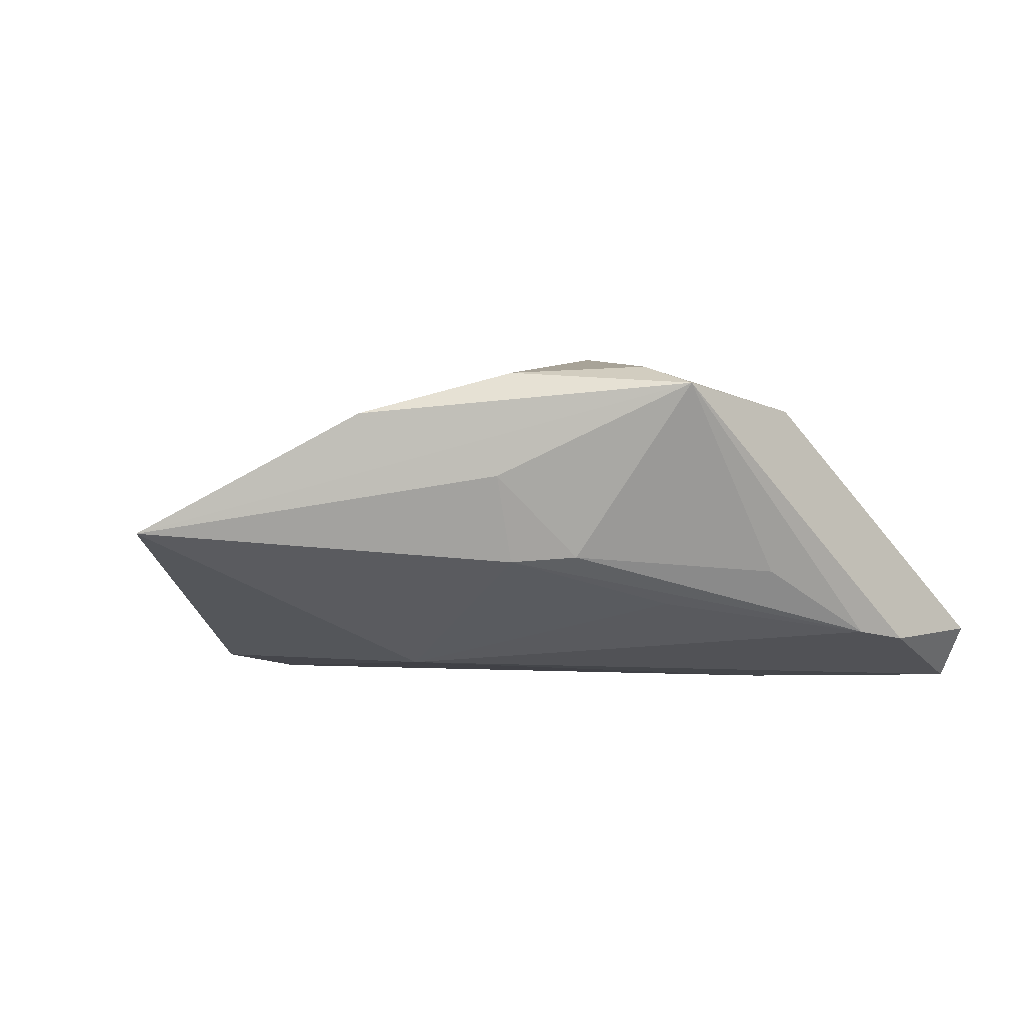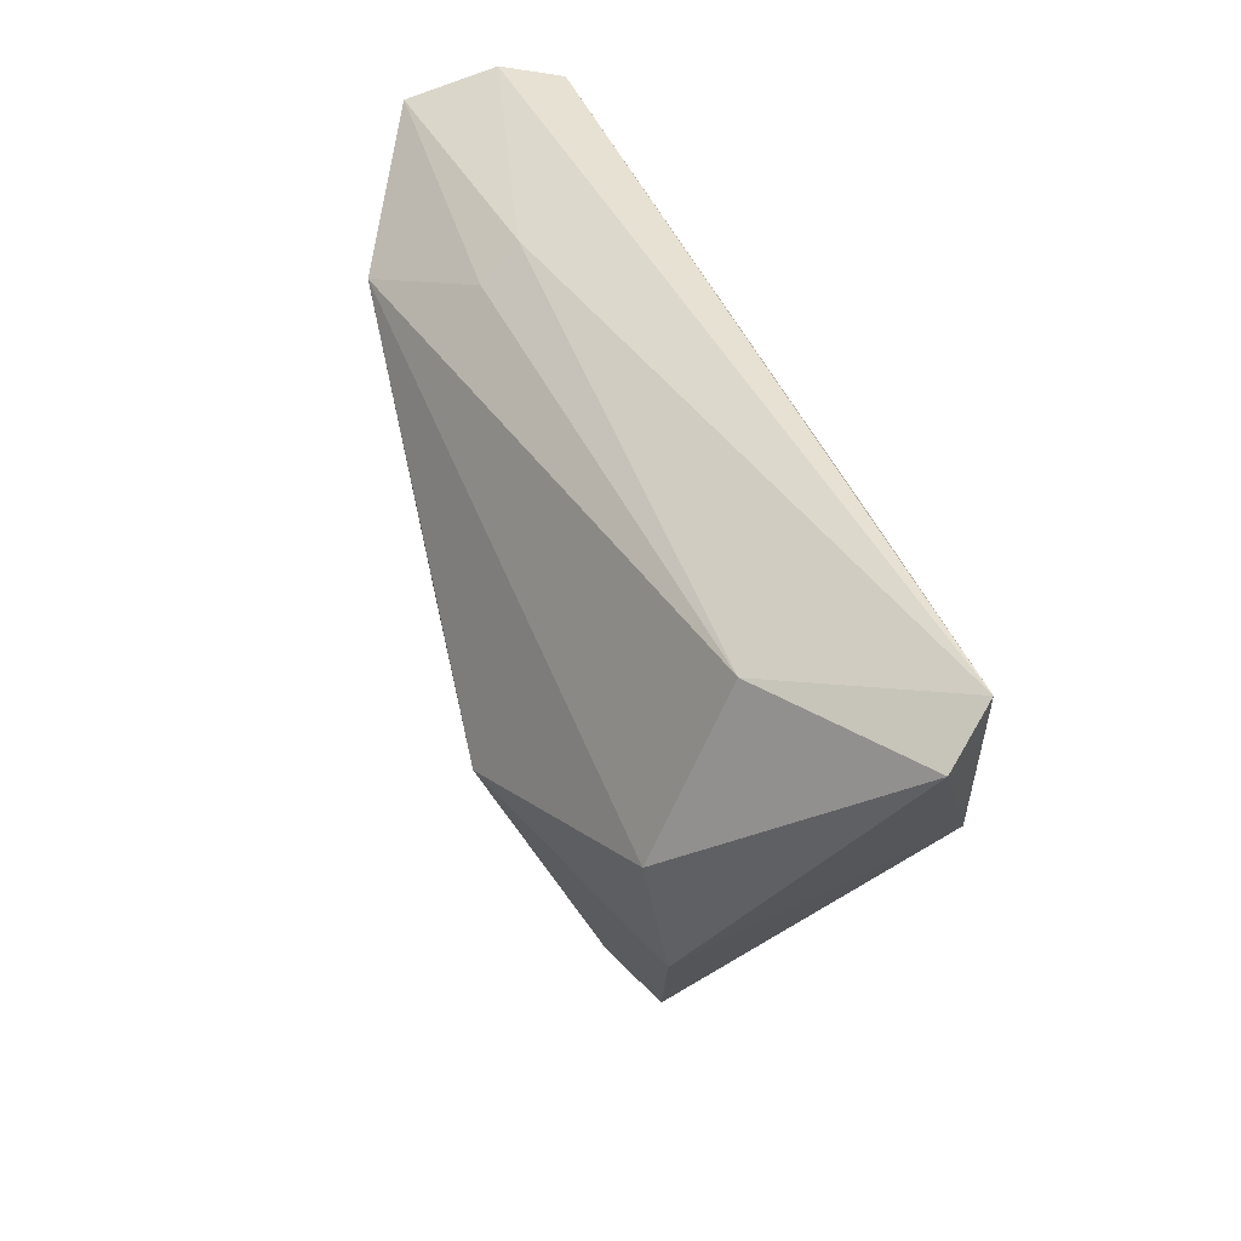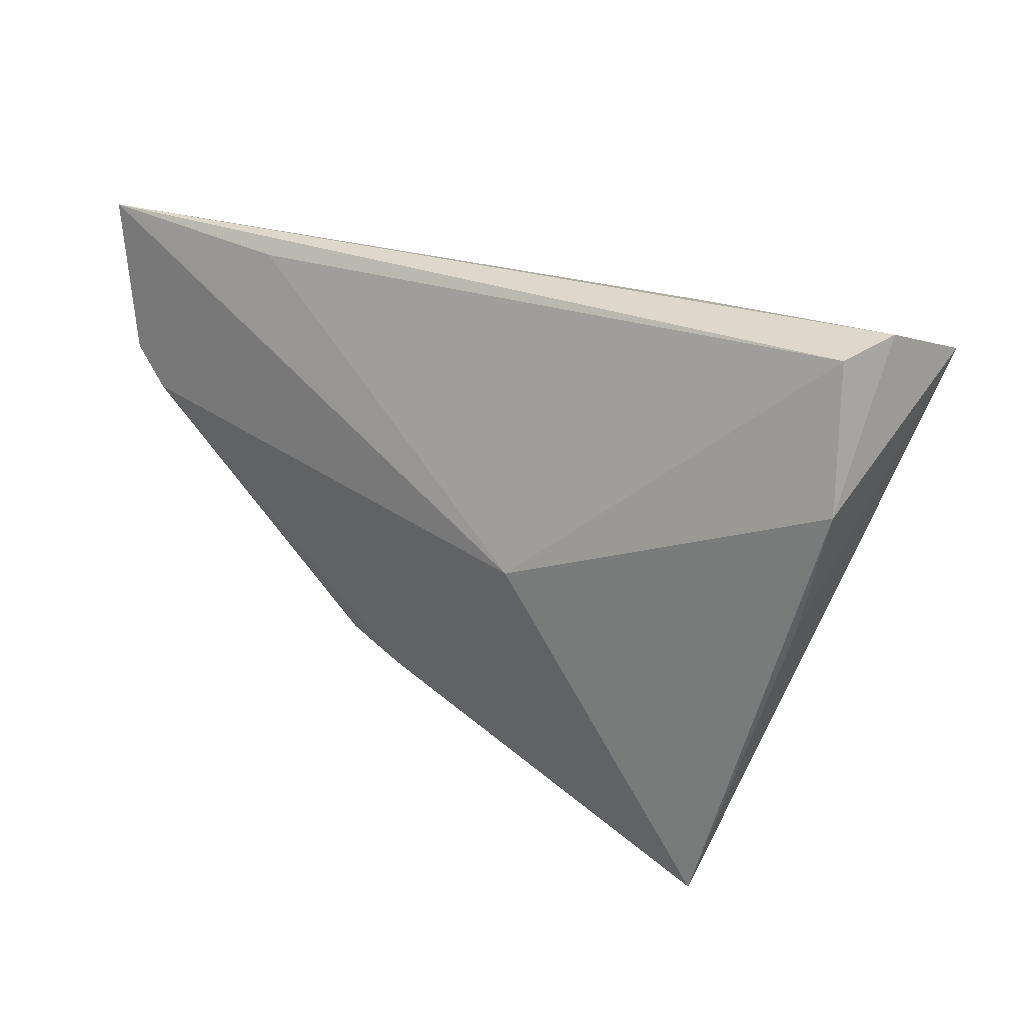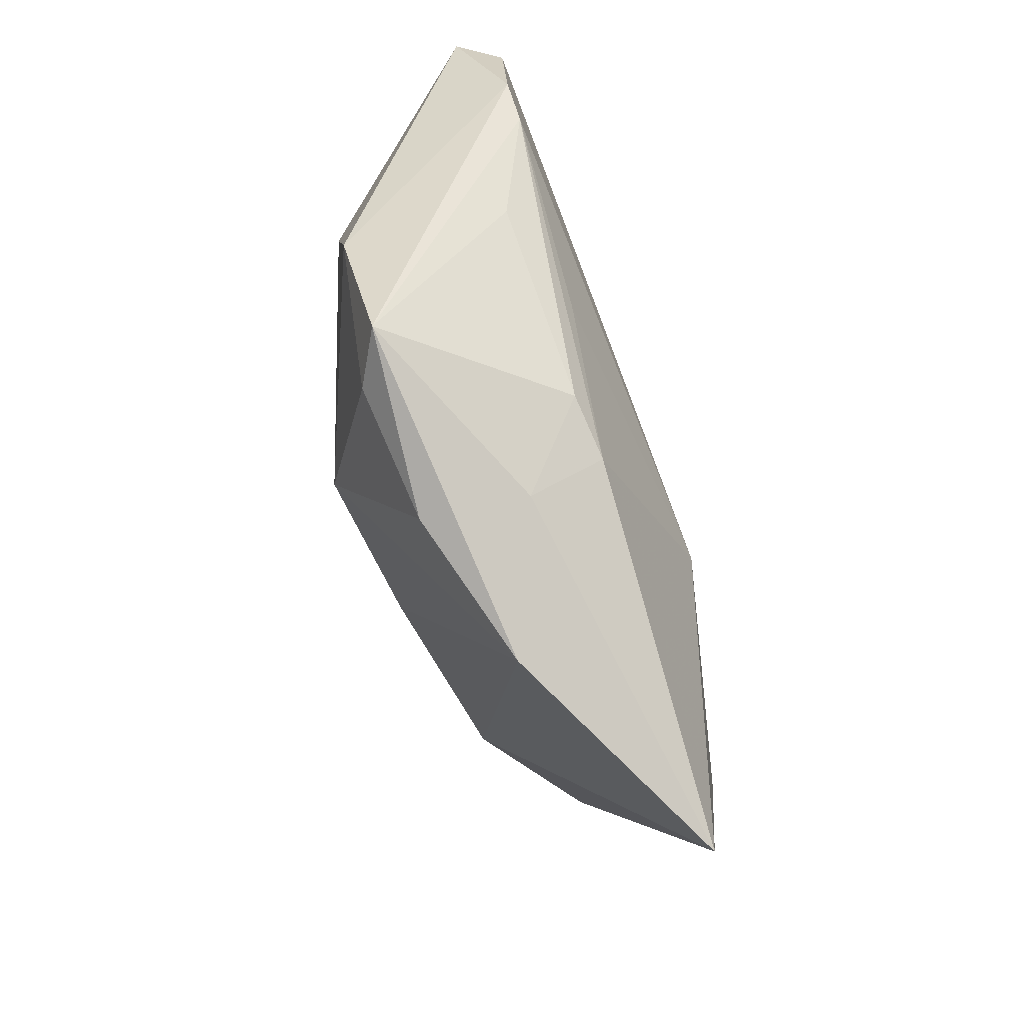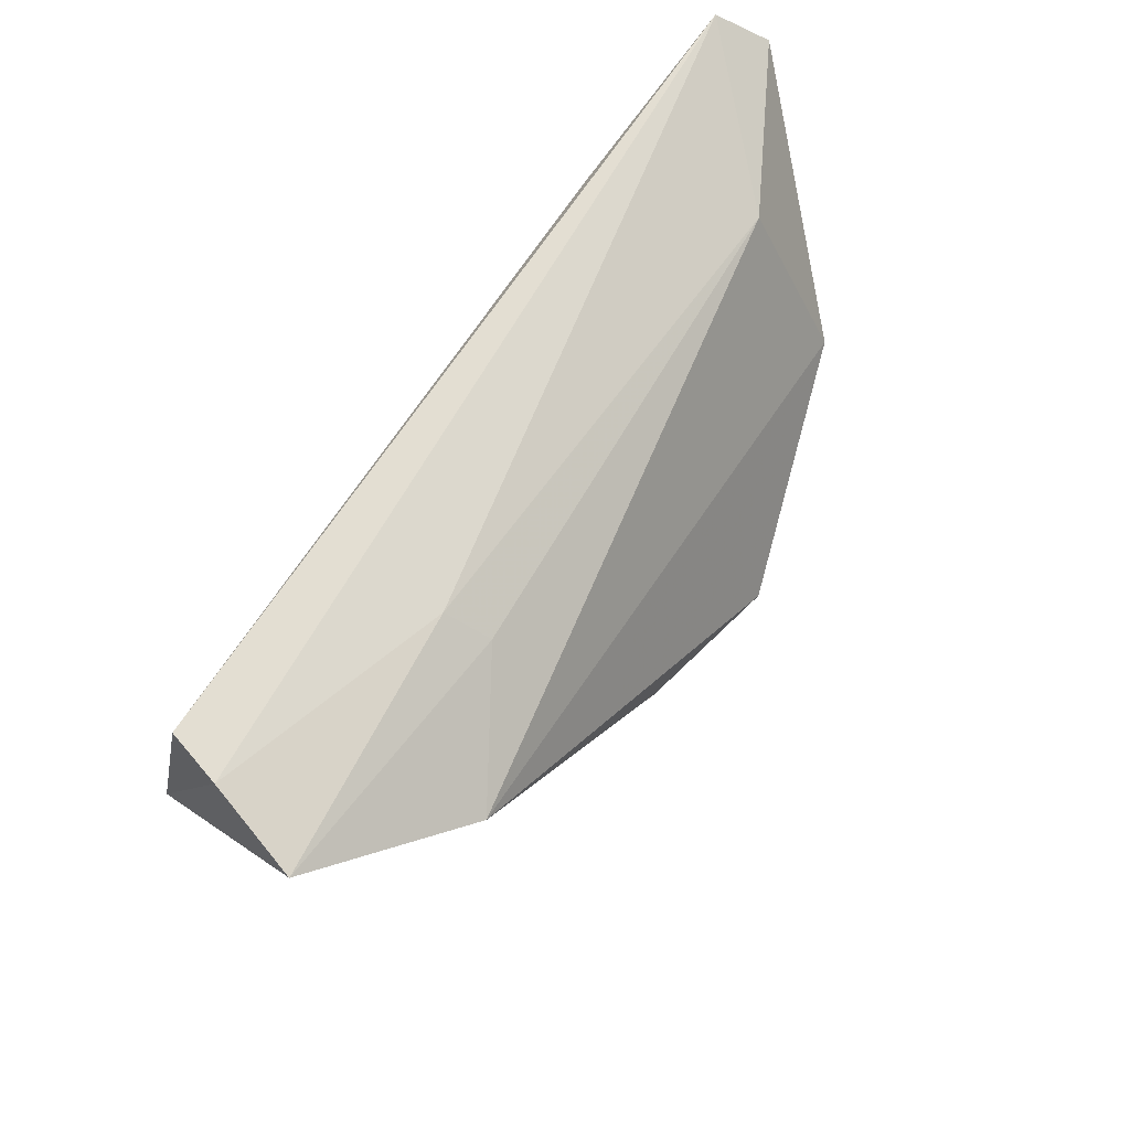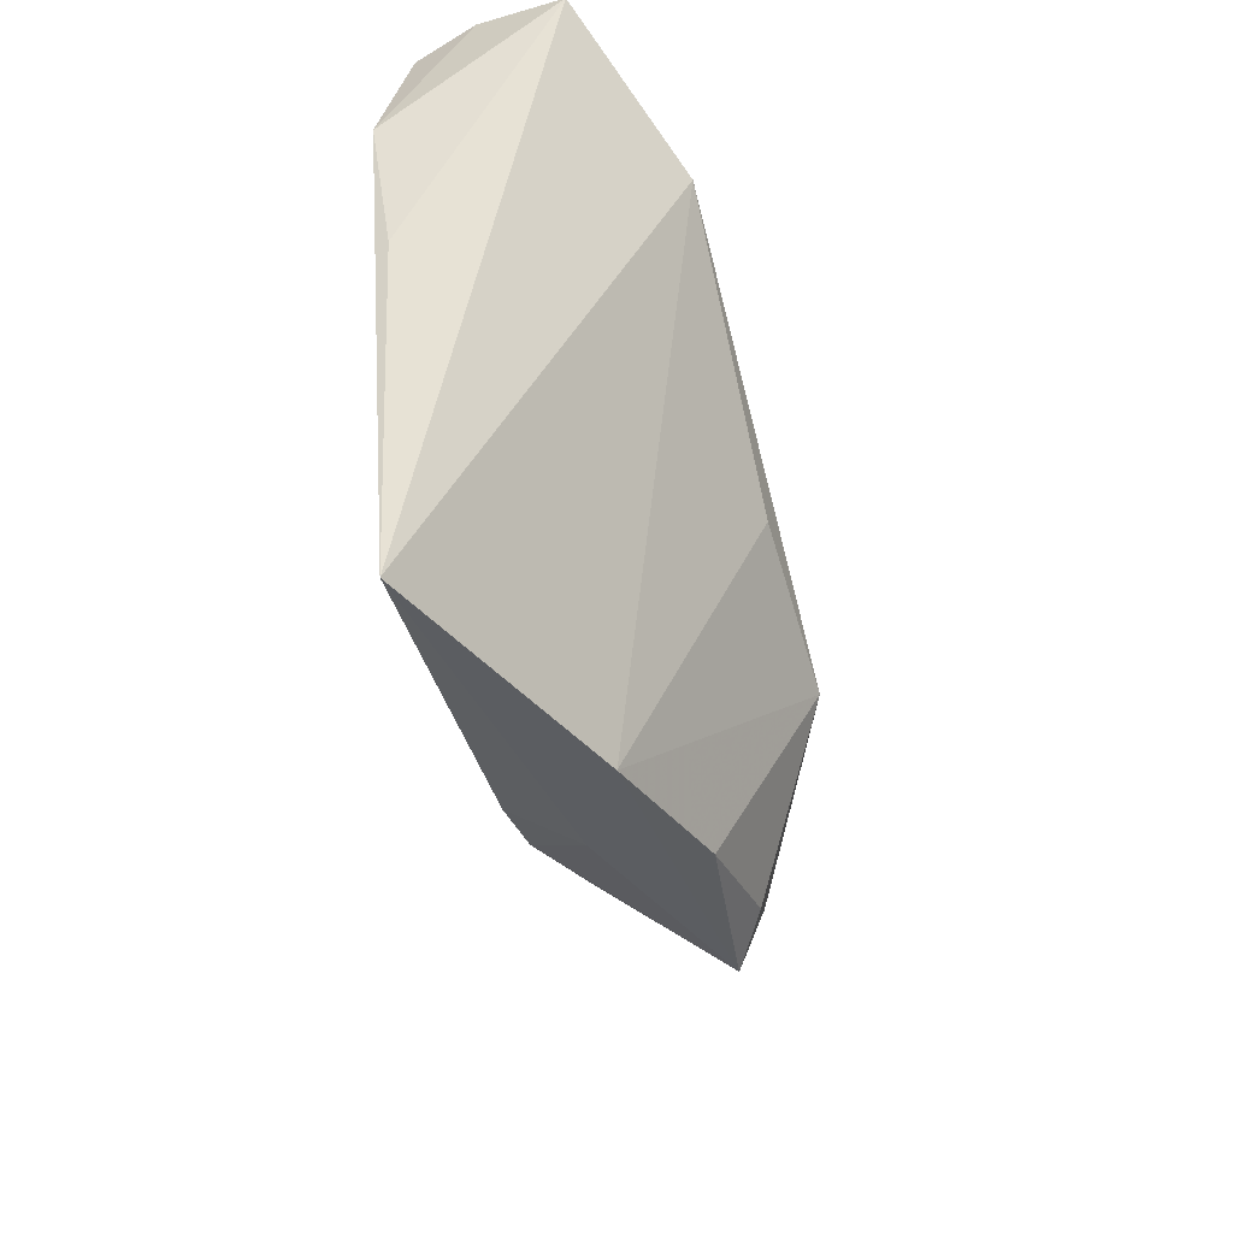
<metadata>
{"format":"obj","ext":"obj","renderer":"f3d","projection":"perspective","resolution":1024,"background":"white","views":[{"elev":-21.3,"azim":21.6,"up":"+Z"},{"elev":44.6,"azim":75.8,"up":"+Y"},{"elev":23.4,"azim":-139.2,"up":"+Y"},{"elev":-73.3,"azim":111.9,"up":"+Y"},{"elev":62.2,"azim":-51.3,"up":"+Y"},{"elev":-51.4,"azim":-73.4,"up":"+Y"}]}
</metadata>
<code>
v 0.0401 -0.00709 -0.01174
v 0.02973 -0.02753 0.01085
v -0.05187 0.0305 0.003002
v 0.05944 0.02604 -0.01198
v -0.05371 0.0266 0.01376
v -0.02286 0.02749 0.007219
v 0.03655 -0.02952 0.006524
v 0.04884 0.006236 -0.01712
v 0.0102 -0.02471 -0.01238
v 0.01825 -0.0222 -0.01195
v -0.02079 0.02386 0.01184
v 0.05319 0.01112 -0.01713
v 0.0445 -0.01288 0.008151
v 0.02609 -0.008901 -0.01506
v 0.01615 -0.01059 0.02183
v 0.04037 0.02234 0.0009599
v -0.004853 -0.03986 0.004831
v -0.01298 -0.003053 -0.01713
v -0.03444 0.01672 0.02207
v 0.02852 0.02818 -0.01506
v -0.004174 -0.00486 0.02145
v -0.05187 0.012 -0.007281
v 0.01403 -0.03428 0.009726
v -0.0353 -0.04226 -0.008273
v -0.04731 -0.003682 -0.006056
v 0.01113 -0.03195 -0.003239
v -0.05018 0.02904 -0.004481
v 0.04345 0.001937 0.01057
v 0.05534 0.0305 -0.01713
f 17 19 24
f 5 6 3
f 24 19 5
f 5 25 24
f 16 28 4
f 19 28 16
f 24 18 9
f 4 28 13
f 13 12 4
f 7 13 2
f 12 13 7
f 7 17 24
f 27 20 18
f 19 16 11
f 11 16 6
f 11 5 19
f 6 5 11
f 4 12 29
f 18 20 29
f 29 12 18
f 3 6 29
f 29 27 3
f 20 27 29
f 29 16 4
f 6 16 29
f 14 9 18
f 2 13 15
f 15 13 28
f 15 28 19
f 1 7 10
f 24 9 26
f 26 7 24
f 26 9 10
f 10 7 26
f 3 27 22
f 22 5 3
f 25 5 22
f 22 27 18
f 22 18 24
f 24 25 22
f 2 15 23
f 23 15 17
f 23 7 2
f 17 7 23
f 19 17 21
f 21 15 19
f 17 15 21
f 12 7 8
f 7 1 8
f 8 1 10
f 10 9 8
f 9 14 8
f 18 12 8
f 8 14 18

</code>
